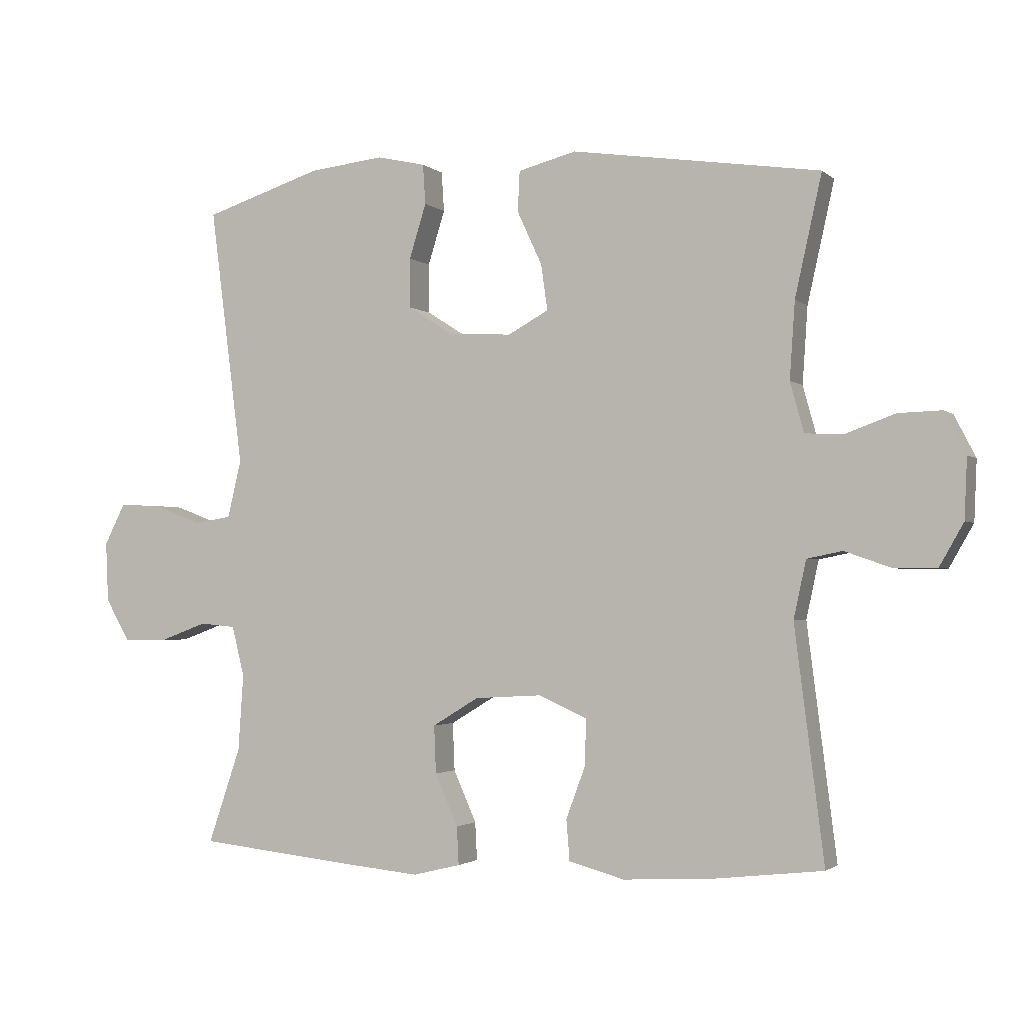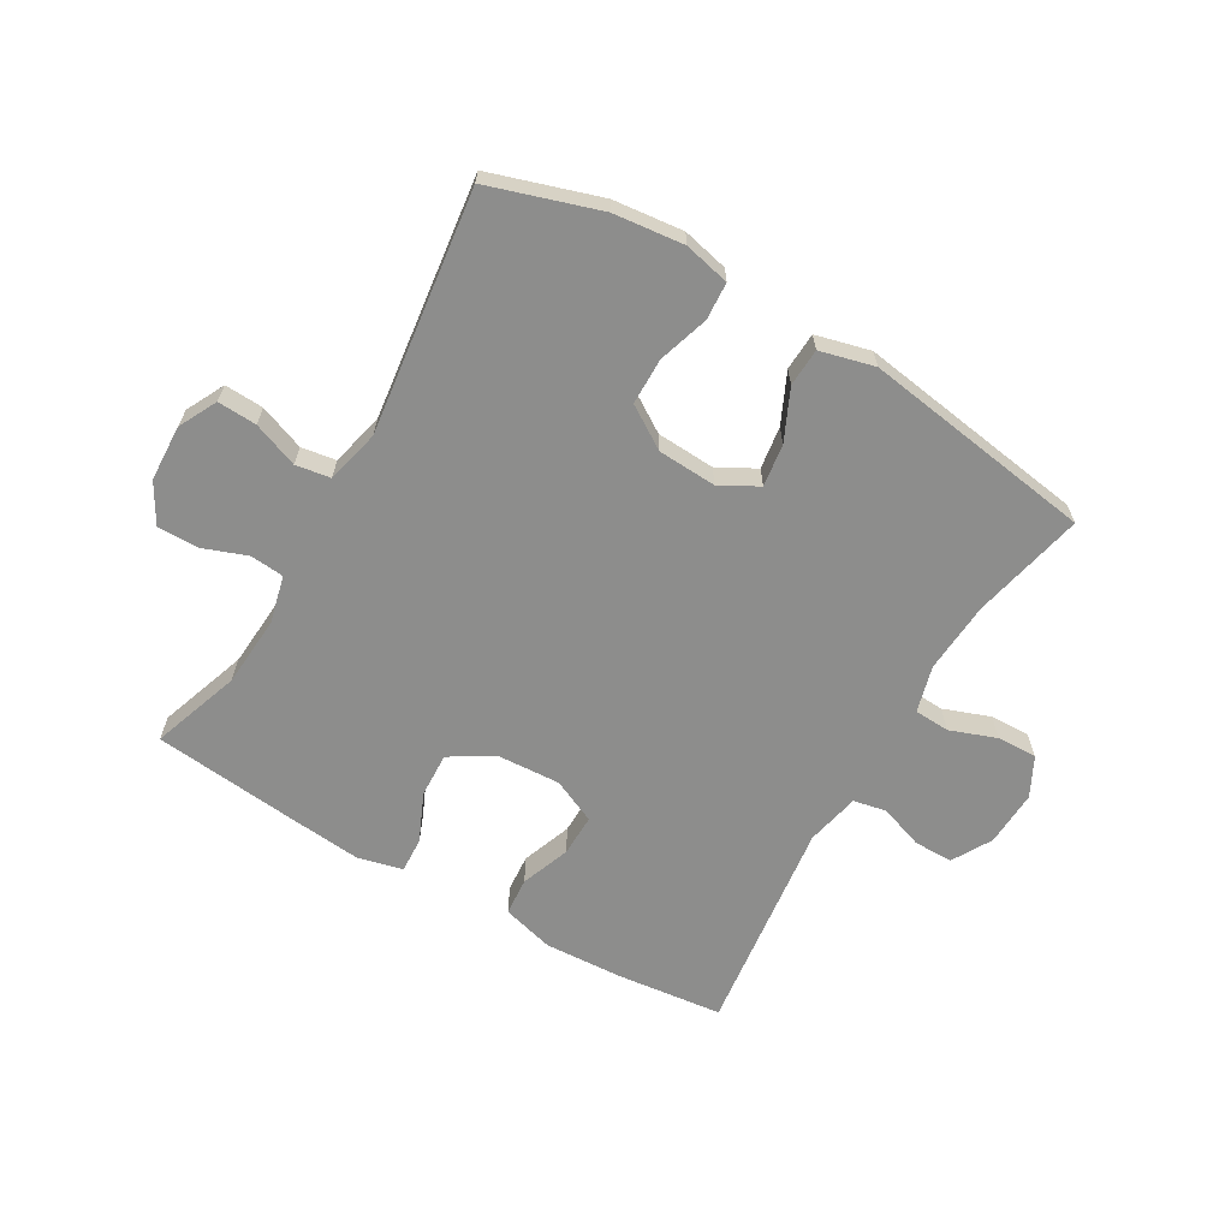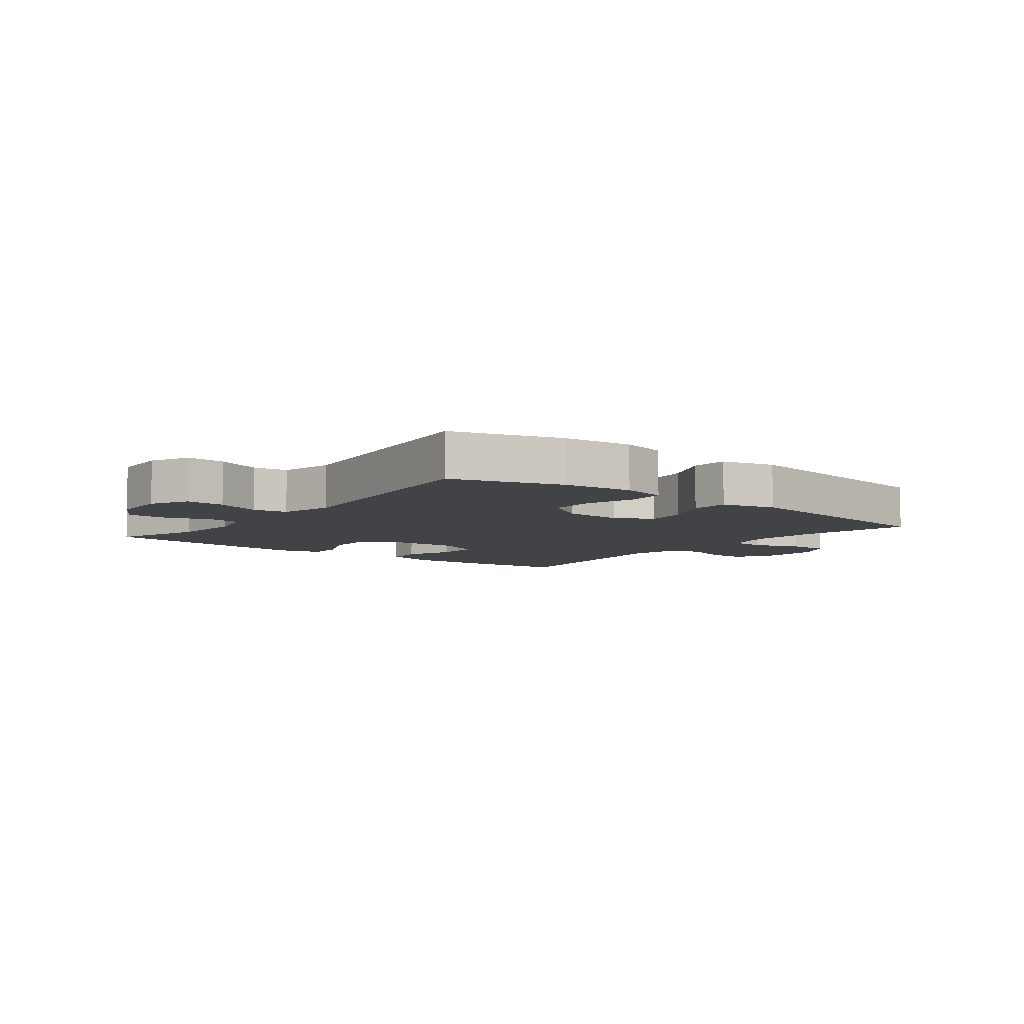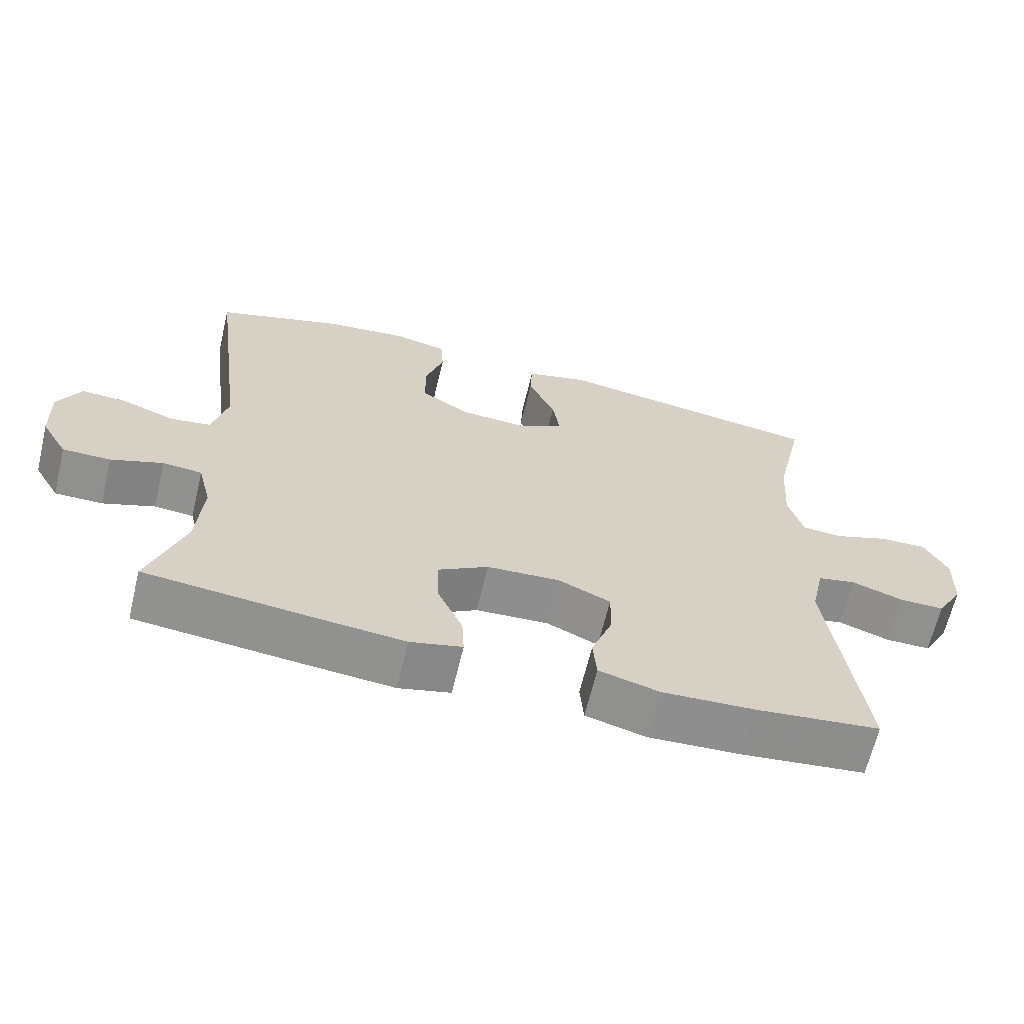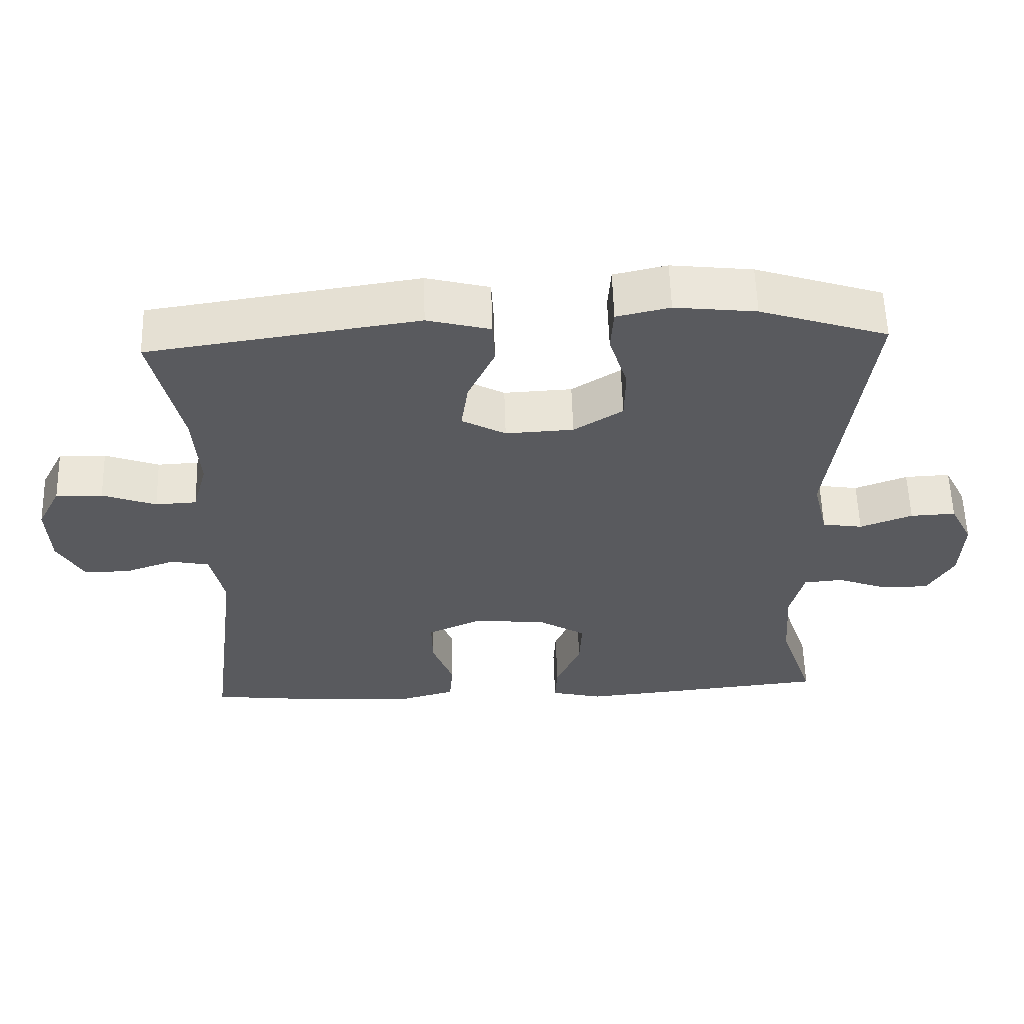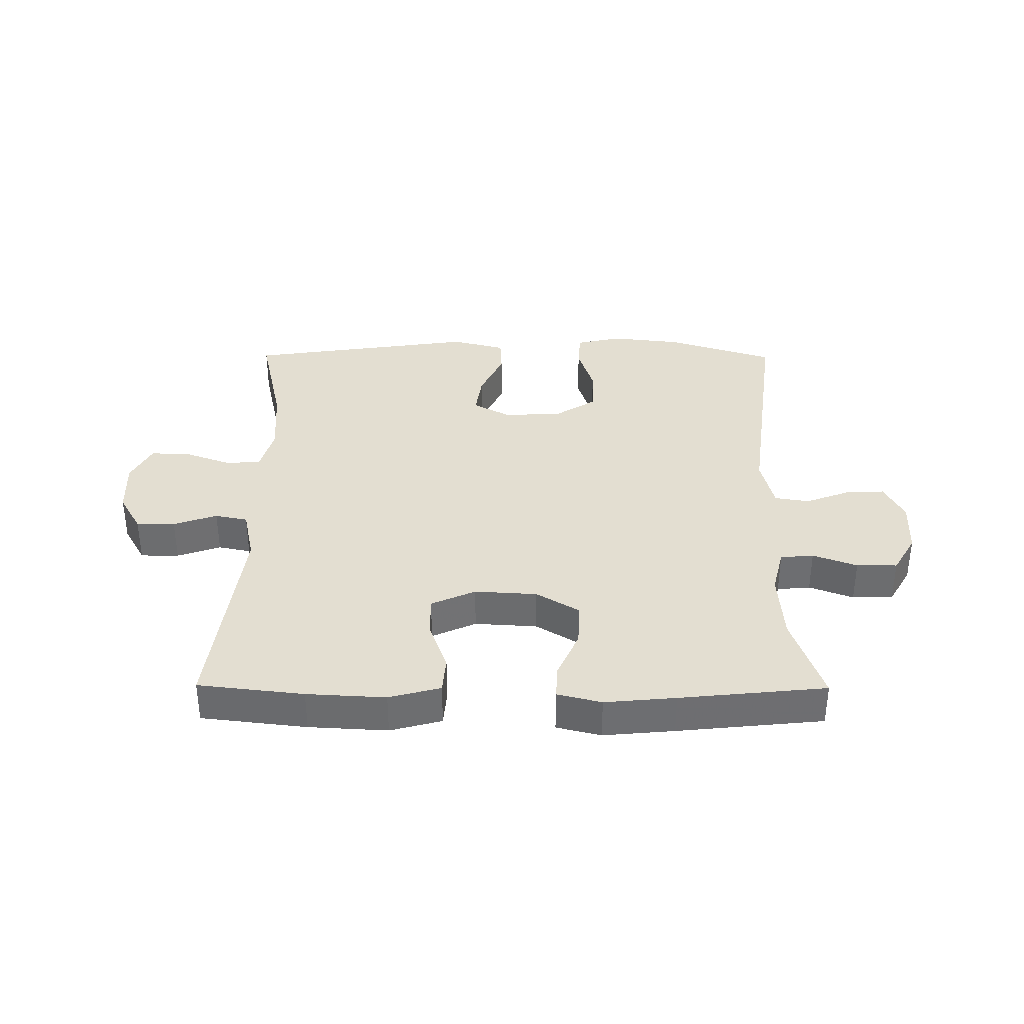
<metadata>
{"format":"obj","ext":"obj","renderer":"f3d","projection":"perspective","resolution":1024,"background":"white","views":[{"elev":-2.0,"azim":22.5,"up":"+Z"},{"elev":-64.5,"azim":-30.3,"up":"+Y"},{"elev":-6.9,"azim":-38.2,"up":"+Y"},{"elev":-65.5,"azim":-13.5,"up":"+Z"},{"elev":58.1,"azim":178.3,"up":"+Z"},{"elev":36.0,"azim":-179.6,"up":"+Y"}]}
</metadata>
<code>
v -0.5 0.07 -0.5
v -0.45 0.07 -0.354
v -0.442 0.07 -0.237
v -0.461 0.07 -0.16
v -0.516 0.07 -0.155
v -0.589 0.07 -0.182
v -0.656 0.07 -0.182
v -0.693 0.07 -0.118
v -0.697 0.07 -0.026
v -0.665 0.07 0.037
v -0.601 0.07 0.034
v -0.527 0.07 0.006
v -0.47 0.07 0.015
v -0.449 0.07 0.103
v -0.5 0.07 0.5
v -0.32 0.07 0.558
v -0.205 0.07 0.571
v -0.13 0.07 0.554
v -0.126 0.07 0.493
v -0.152 0.07 0.41
v -0.151 0.07 0.334
v -0.082 0.07 0.29
v 0.014 0.07 0.285
v 0.076 0.07 0.319
v 0.066 0.07 0.389
v 0.028 0.07 0.471
v 0.031 0.07 0.533
v 0.12 0.07 0.556
v 0.5 0.07 0.5
v 0.459 0.07 0.316
v 0.451 0.07 0.199
v 0.472 0.07 0.123
v 0.53 0.07 0.12
v 0.606 0.07 0.148
v 0.672 0.07 0.15
v 0.705 0.07 0.086
v 0.701 0.07 -0.006
v 0.664 0.07 -0.071
v 0.6 0.07 -0.071
v 0.528 0.07 -0.046
v 0.474 0.07 -0.057
v 0.455 0.07 -0.145
v 0.5 0.07 -0.5
v 0.326 0.07 -0.52
v 0.196 0.07 -0.527
v 0.111 0.07 -0.504
v 0.106 0.07 -0.442
v 0.136 0.07 -0.361
v 0.137 0.07 -0.292
v 0.064 0.07 -0.259
v -0.039 0.07 -0.265
v -0.11 0.07 -0.308
v -0.107 0.07 -0.381
v -0.072 0.07 -0.46
v -0.069 0.07 -0.518
v -0.142 0.07 -0.536
v -0.259 0.07 -0.525
v -0.5 0 -0.5
v -0.45 0 -0.354
v -0.442 0 -0.237
v -0.461 0 -0.16
v -0.516 0 -0.155
v -0.589 0 -0.182
v -0.656 0 -0.182
v -0.693 0 -0.118
v -0.697 0 -0.026
v -0.665 0 0.037
v -0.601 0 0.034
v -0.527 0 0.006
v -0.47 0 0.015
v -0.449 0 0.103
v -0.5 0 0.5
v -0.32 0 0.558
v -0.205 0 0.571
v -0.13 0 0.554
v -0.126 0 0.493
v -0.152 0 0.41
v -0.151 0 0.334
v -0.082 0 0.29
v 0.014 0 0.285
v 0.076 0 0.319
v 0.066 0 0.389
v 0.028 0 0.471
v 0.031 0 0.533
v 0.12 0 0.556
v 0.5 0 0.5
v 0.459 0 0.316
v 0.451 0 0.199
v 0.472 0 0.123
v 0.53 0 0.12
v 0.606 0 0.148
v 0.672 0 0.15
v 0.705 0 0.086
v 0.701 0 -0.006
v 0.664 0 -0.071
v 0.6 0 -0.071
v 0.528 0 -0.046
v 0.474 0 -0.057
v 0.455 0 -0.145
v 0.5 0 -0.5
v 0.326 0 -0.52
v 0.196 0 -0.527
v 0.111 0 -0.504
v 0.106 0 -0.442
v 0.136 0 -0.361
v 0.137 0 -0.292
v 0.064 0 -0.259
v -0.039 0 -0.265
v -0.11 0 -0.308
v -0.107 0 -0.381
v -0.072 0 -0.46
v -0.069 0 -0.518
v -0.142 0 -0.536
v -0.259 0 -0.525
f 57 1 2
f 56 57 2
f 55 56 2
f 54 55 2
f 53 54 2
f 52 53 2 3
f 51 52 3 4
f 50 51 4
f 46 47 48
f 45 46 48
f 44 45 48
f 43 44 48
f 42 43 48
f 41 42 48 49
f 38 39 40
f 37 38 40
f 36 37 40
f 35 36 40
f 34 35 40
f 33 34 40
f 32 33 40 41
f 41 49 50
f 32 41 50
f 31 32 50
f 28 29 30
f 27 28 30
f 26 27 30
f 25 26 30
f 24 25 30 31
f 18 19 20
f 17 18 20
f 16 17 20
f 15 16 20
f 14 15 20
f 13 14 20 21
f 10 11 12
f 9 10 12
f 8 9 12
f 7 8 12
f 6 7 12
f 5 6 12
f 4 5 12 13
f 50 4 13
f 31 50 13
f 24 31 13
f 23 24 13
f 22 23 13
f 13 21 22
f 59 58 114
f 59 114 113
f 59 113 112
f 59 112 111
f 59 111 110
f 60 59 110 109
f 61 60 109 108
f 61 108 107
f 105 104 103
f 105 103 102
f 105 102 101
f 105 101 100
f 105 100 99
f 106 105 99 98
f 97 96 95
f 97 95 94
f 97 94 93
f 97 93 92
f 97 92 91
f 97 91 90
f 98 97 90 89
f 107 106 98
f 107 98 89
f 107 89 88
f 87 86 85
f 87 85 84
f 87 84 83
f 87 83 82
f 88 87 82 81
f 77 76 75
f 77 75 74
f 77 74 73
f 77 73 72
f 77 72 71
f 78 77 71 70
f 69 68 67
f 69 67 66
f 69 66 65
f 69 65 64
f 69 64 63
f 69 63 62
f 70 69 62 61
f 70 61 107
f 70 107 88
f 70 88 81
f 70 81 80
f 70 80 79
f 79 78 70
f 1 58 59 2
f 2 59 60 3
f 3 60 61 4
f 4 61 62 5
f 5 62 63 6
f 6 63 64 7
f 7 64 65 8
f 8 65 66 9
f 9 66 67 10
f 10 67 68 11
f 11 68 69 12
f 12 69 70 13
f 13 70 71 14
f 14 71 72 15
f 15 72 73 16
f 16 73 74 17
f 17 74 75 18
f 18 75 76 19
f 19 76 77 20
f 20 77 78 21
f 21 78 79 22
f 22 79 80 23
f 23 80 81 24
f 24 81 82 25
f 25 82 83 26
f 26 83 84 27
f 27 84 85 28
f 28 85 86 29
f 29 86 87 30
f 30 87 88 31
f 31 88 89 32
f 32 89 90 33
f 33 90 91 34
f 34 91 92 35
f 35 92 93 36
f 36 93 94 37
f 37 94 95 38
f 38 95 96 39
f 39 96 97 40
f 40 97 98 41
f 41 98 99 42
f 42 99 100 43
f 43 100 101 44
f 44 101 102 45
f 45 102 103 46
f 46 103 104 47
f 47 104 105 48
f 48 105 106 49
f 49 106 107 50
f 50 107 108 51
f 51 108 109 52
f 52 109 110 53
f 53 110 111 54
f 54 111 112 55
f 55 112 113 56
f 56 113 114 57
f 57 114 58 1

</code>
